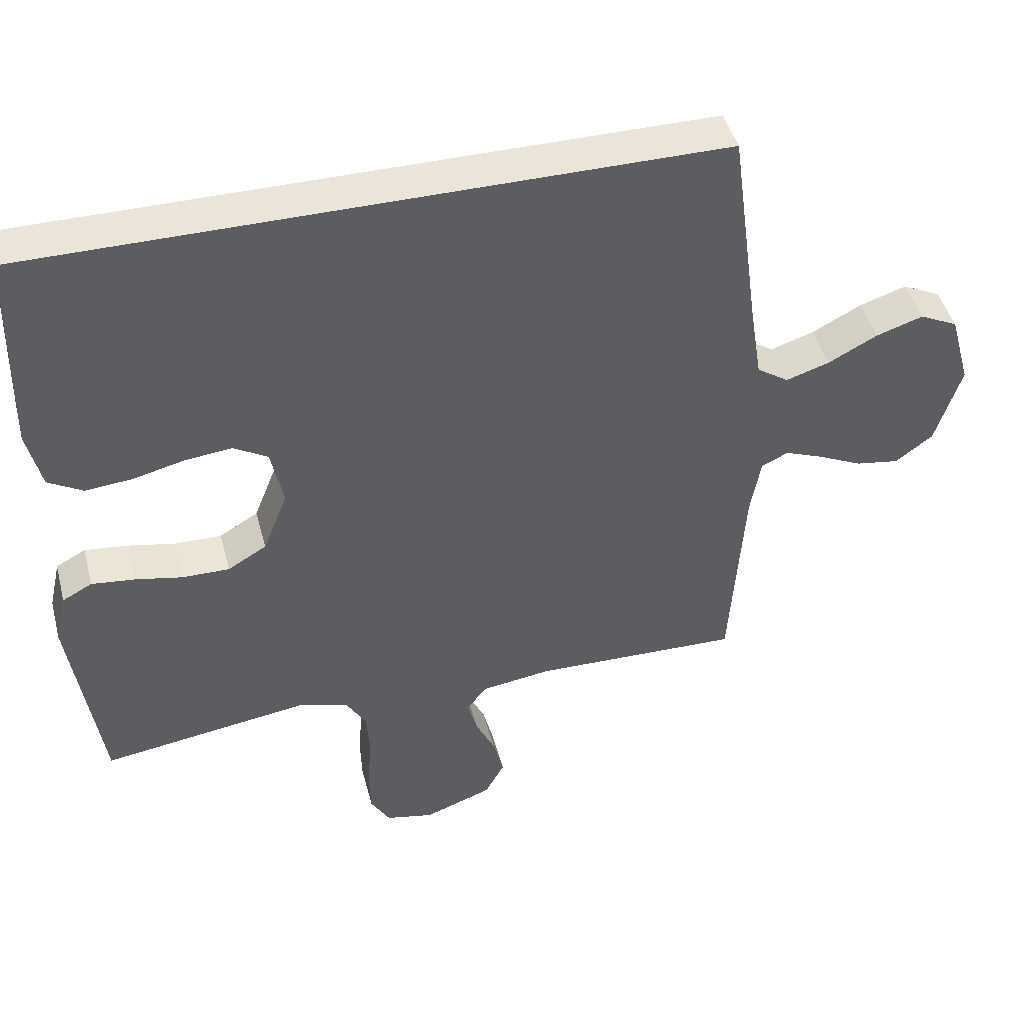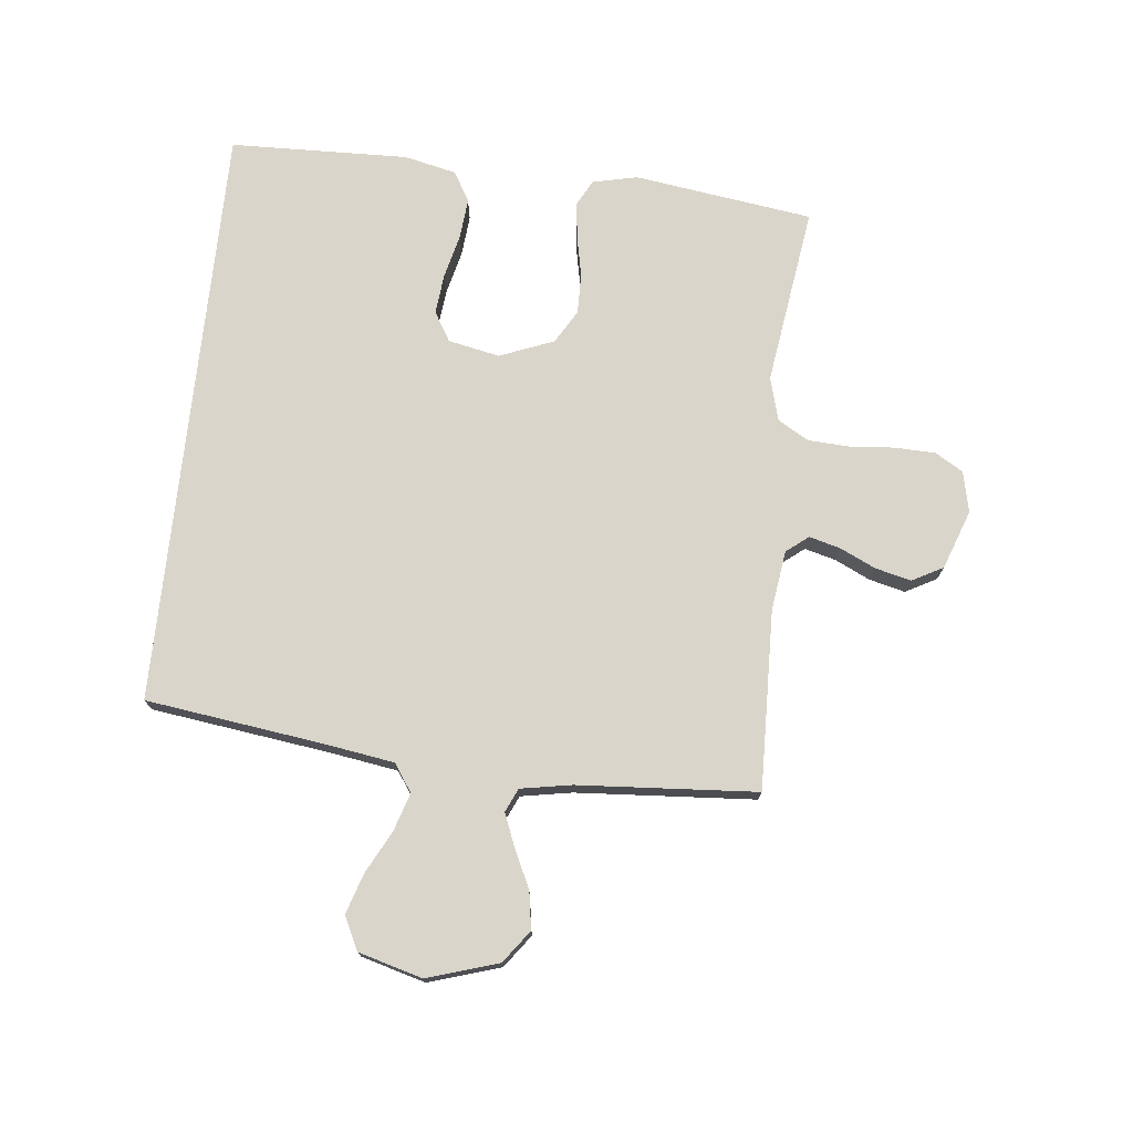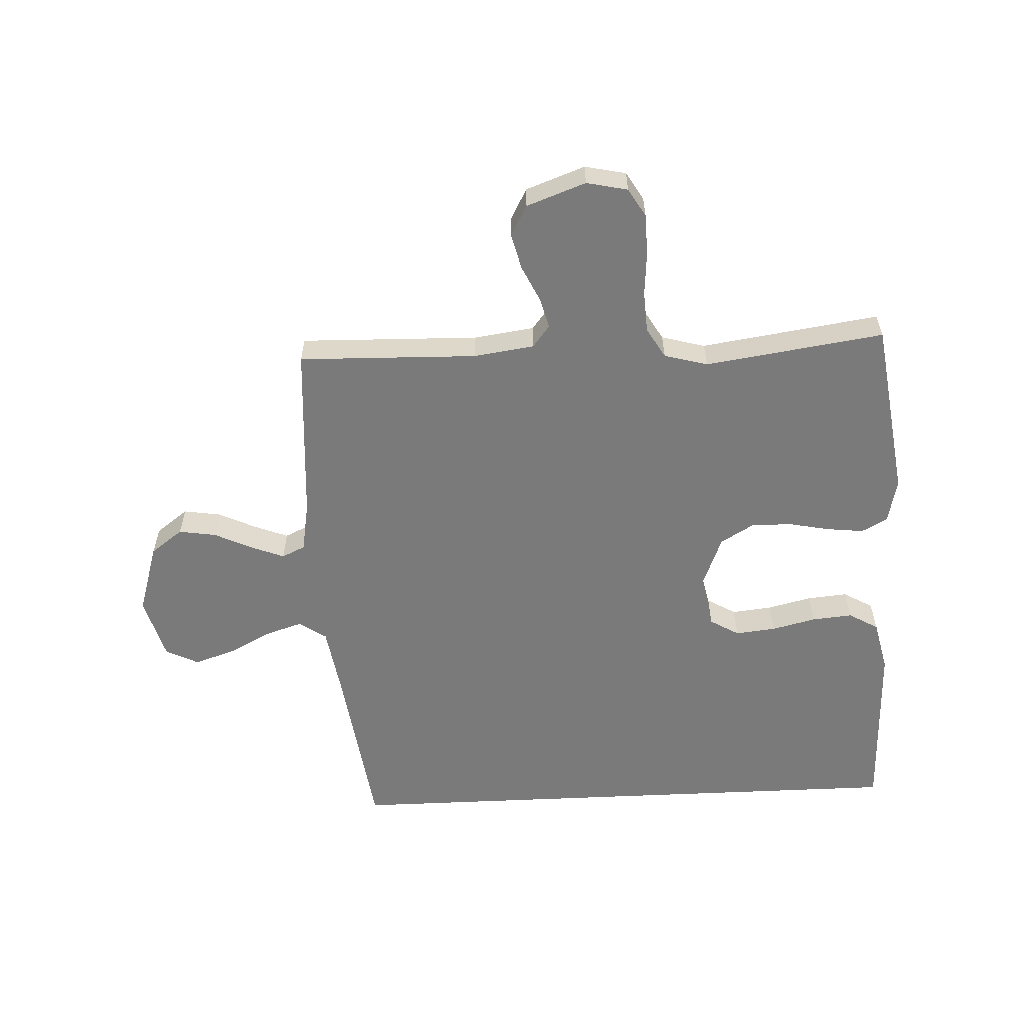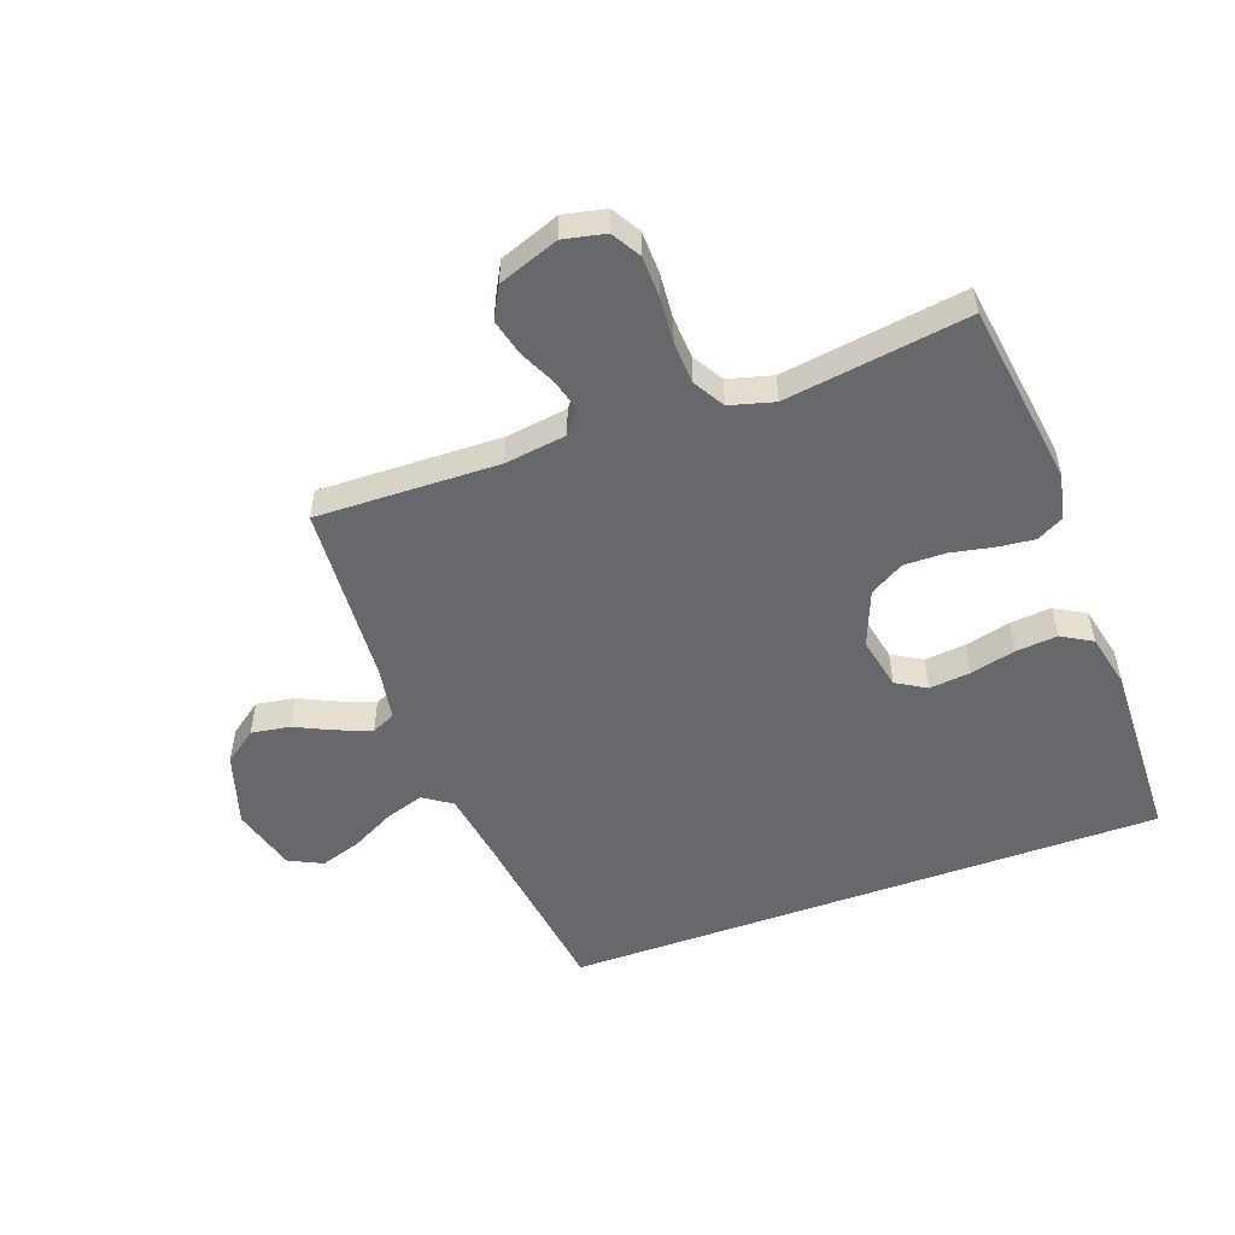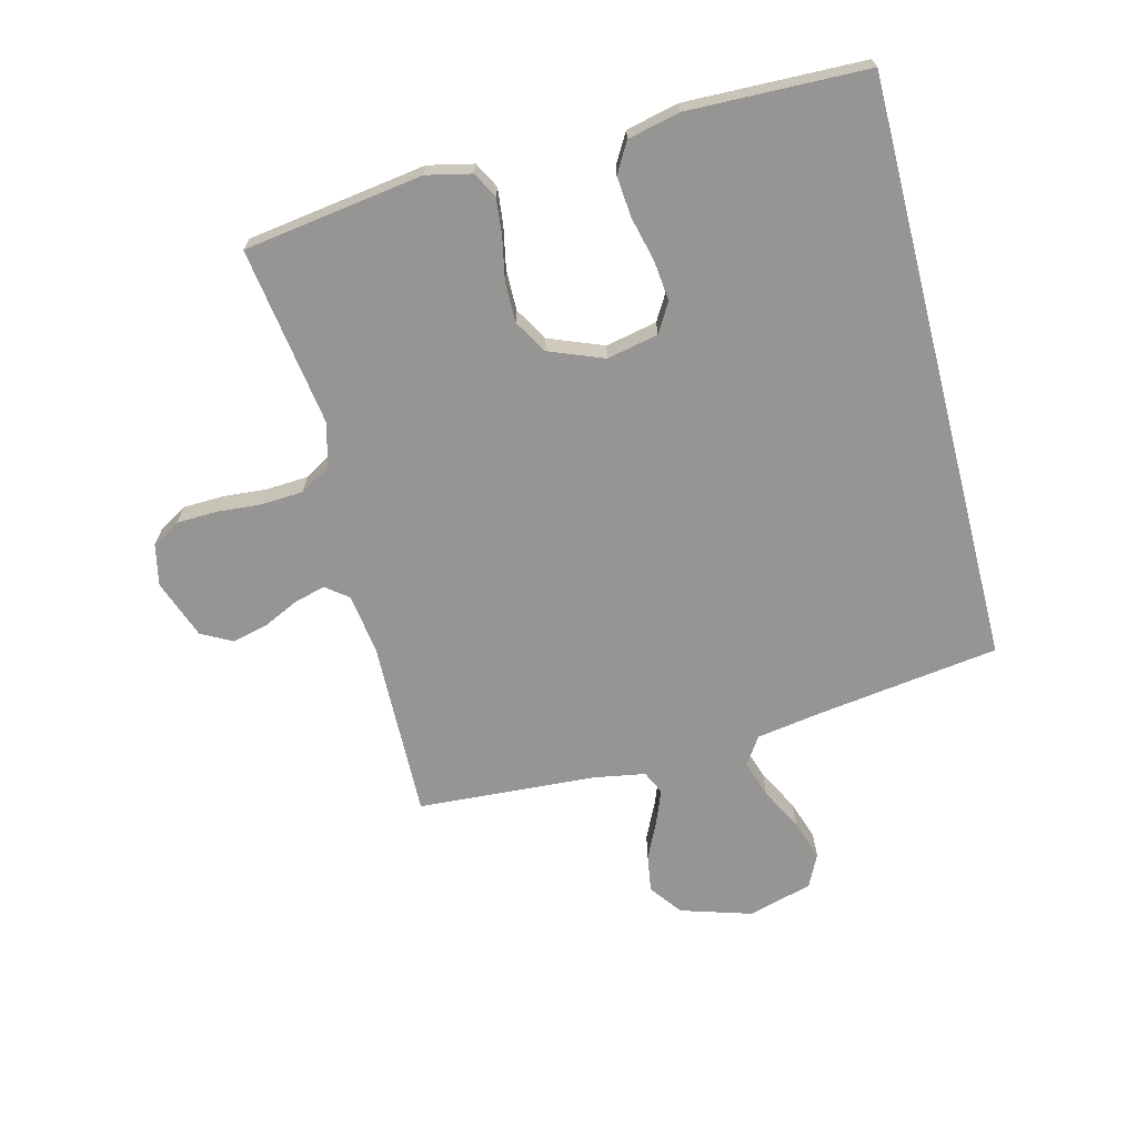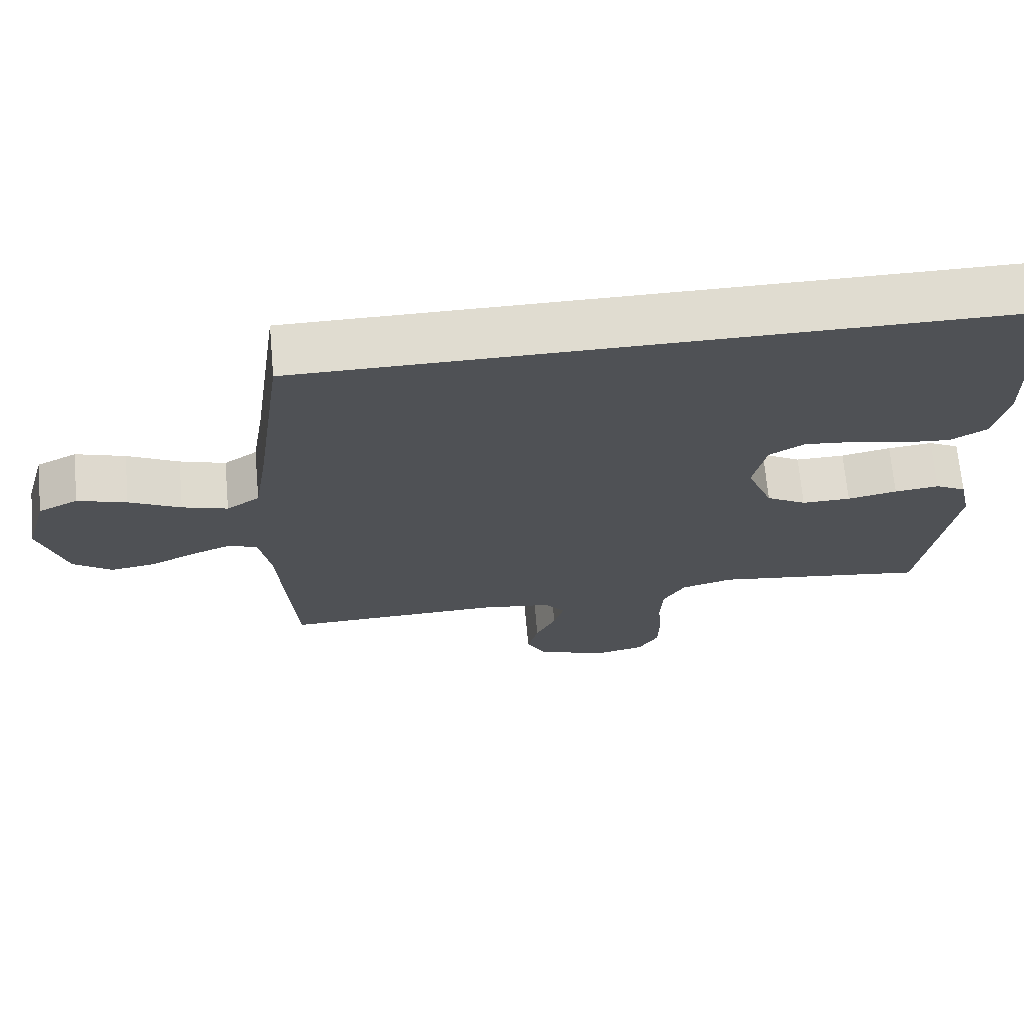
<metadata>
{"format":"obj","ext":"obj","renderer":"f3d","projection":"perspective","resolution":1024,"background":"white","views":[{"elev":45.4,"azim":-14.6,"up":"+Z"},{"elev":74.2,"azim":96.0,"up":"+Y"},{"elev":-58.1,"azim":-177.3,"up":"+Y"},{"elev":-52.5,"azim":-160.0,"up":"+Y"},{"elev":-67.5,"azim":-75.6,"up":"+Y"},{"elev":69.5,"azim":174.8,"up":"+Z"}]}
</metadata>
<code>
v 0.455 0.07 0.5
v 0.496 0.07 0.2
v 0.514 0.07 0.086
v 0.56 0.07 0.055
v 0.623 0.07 0.075
v 0.694 0.07 0.112
v 0.762 0.07 0.134
v 0.817 0.07 0.107
v 0.847 0.07 0
v 0.81 0.07 -0.119
v 0.756 0.07 -0.159
v 0.693 0.07 -0.149
v 0.63 0.07 -0.119
v 0.574 0.07 -0.097
v 0.535 0.07 -0.115
v 0.52 0.07 -0.2
v 0.5 0.07 -0.5
v 0.2 0.07 -0.492
v 0.099 0.07 -0.506
v 0.07 0.07 -0.543
v 0.084 0.07 -0.595
v 0.112 0.07 -0.654
v 0.127 0.07 -0.714
v 0.099 0.07 -0.766
v 0 0.07 -0.802
v -0.069 0.07 -0.787
v -0.097 0.07 -0.74
v -0.099 0.07 -0.672
v -0.093 0.07 -0.597
v -0.097 0.07 -0.528
v -0.127 0.07 -0.477
v -0.2 0.07 -0.457
v -0.5 0.07 -0.5
v -0.543 0.07 -0.2
v -0.526 0.07 -0.125
v -0.483 0.07 -0.102
v -0.421 0.07 -0.109
v -0.352 0.07 -0.123
v -0.284 0.07 -0.124
v -0.228 0.07 -0.091
v -0.192 0.07 0
v -0.21 0.07 0.086
v -0.259 0.07 0.115
v -0.327 0.07 0.108
v -0.401 0.07 0.09
v -0.469 0.07 0.084
v -0.519 0.07 0.113
v -0.539 0.07 0.2
v -0.531 0.07 0.5
v 0.455 0 0.5
v 0.496 0 0.2
v 0.514 0 0.086
v 0.56 0 0.055
v 0.623 0 0.075
v 0.694 0 0.112
v 0.762 0 0.134
v 0.817 0 0.107
v 0.847 0 0
v 0.81 0 -0.119
v 0.756 0 -0.159
v 0.693 0 -0.149
v 0.63 0 -0.119
v 0.574 0 -0.097
v 0.535 0 -0.115
v 0.52 0 -0.2
v 0.5 0 -0.5
v 0.2 0 -0.492
v 0.099 0 -0.506
v 0.07 0 -0.543
v 0.084 0 -0.595
v 0.112 0 -0.654
v 0.127 0 -0.714
v 0.099 0 -0.766
v 0 0 -0.802
v -0.069 0 -0.787
v -0.097 0 -0.74
v -0.099 0 -0.672
v -0.093 0 -0.597
v -0.097 0 -0.528
v -0.127 0 -0.477
v -0.2 0 -0.457
v -0.5 0 -0.5
v -0.543 0 -0.2
v -0.526 0 -0.125
v -0.483 0 -0.102
v -0.421 0 -0.109
v -0.352 0 -0.123
v -0.284 0 -0.124
v -0.228 0 -0.091
v -0.192 0 0
v -0.21 0 0.086
v -0.259 0 0.115
v -0.327 0 0.108
v -0.401 0 0.09
v -0.469 0 0.084
v -0.519 0 0.113
v -0.539 0 0.2
v -0.531 0 0.5
f 48 49 1 2
f 44 45 46 47
f 43 44 47 48
f 35 36 37 38
f 35 38 39
f 32 33 34 35
f 31 32 35 39
f 30 31 39 40
f 26 27 28 29
f 26 29 30
f 25 26 30
f 21 22 23 24
f 20 21 24 25
f 16 17 18
f 15 16 18 19
f 10 11 12 13
f 10 13 14
f 9 10 14
f 8 9 14
f 5 6 7 8
f 4 5 8 14
f 3 4 14 15
f 43 48 2 3
f 25 30 40 41
f 20 25 41 42
f 19 20 42
f 15 19 42
f 3 15 42 43
f 51 50 98 97
f 96 95 94 93
f 97 96 93 92
f 87 86 85 84
f 88 87 84
f 84 83 82 81
f 88 84 81 80
f 89 88 80 79
f 78 77 76 75
f 79 78 75
f 79 75 74
f 73 72 71 70
f 74 73 70 69
f 67 66 65
f 68 67 65 64
f 62 61 60 59
f 63 62 59
f 63 59 58
f 63 58 57
f 57 56 55 54
f 63 57 54 53
f 64 63 53 52
f 52 51 97 92
f 90 89 79 74
f 91 90 74 69
f 91 69 68
f 91 68 64
f 92 91 64 52
f 1 50 51 2
f 2 51 52 3
f 3 52 53 4
f 4 53 54 5
f 5 54 55 6
f 6 55 56 7
f 7 56 57 8
f 8 57 58 9
f 9 58 59 10
f 10 59 60 11
f 11 60 61 12
f 12 61 62 13
f 13 62 63 14
f 14 63 64 15
f 15 64 65 16
f 16 65 66 17
f 17 66 67 18
f 18 67 68 19
f 19 68 69 20
f 20 69 70 21
f 21 70 71 22
f 22 71 72 23
f 23 72 73 24
f 24 73 74 25
f 25 74 75 26
f 26 75 76 27
f 27 76 77 28
f 28 77 78 29
f 29 78 79 30
f 30 79 80 31
f 31 80 81 32
f 32 81 82 33
f 33 82 83 34
f 34 83 84 35
f 35 84 85 36
f 36 85 86 37
f 37 86 87 38
f 38 87 88 39
f 39 88 89 40
f 40 89 90 41
f 41 90 91 42
f 42 91 92 43
f 43 92 93 44
f 44 93 94 45
f 45 94 95 46
f 46 95 96 47
f 47 96 97 48
f 48 97 98 49
f 49 98 50 1

</code>
